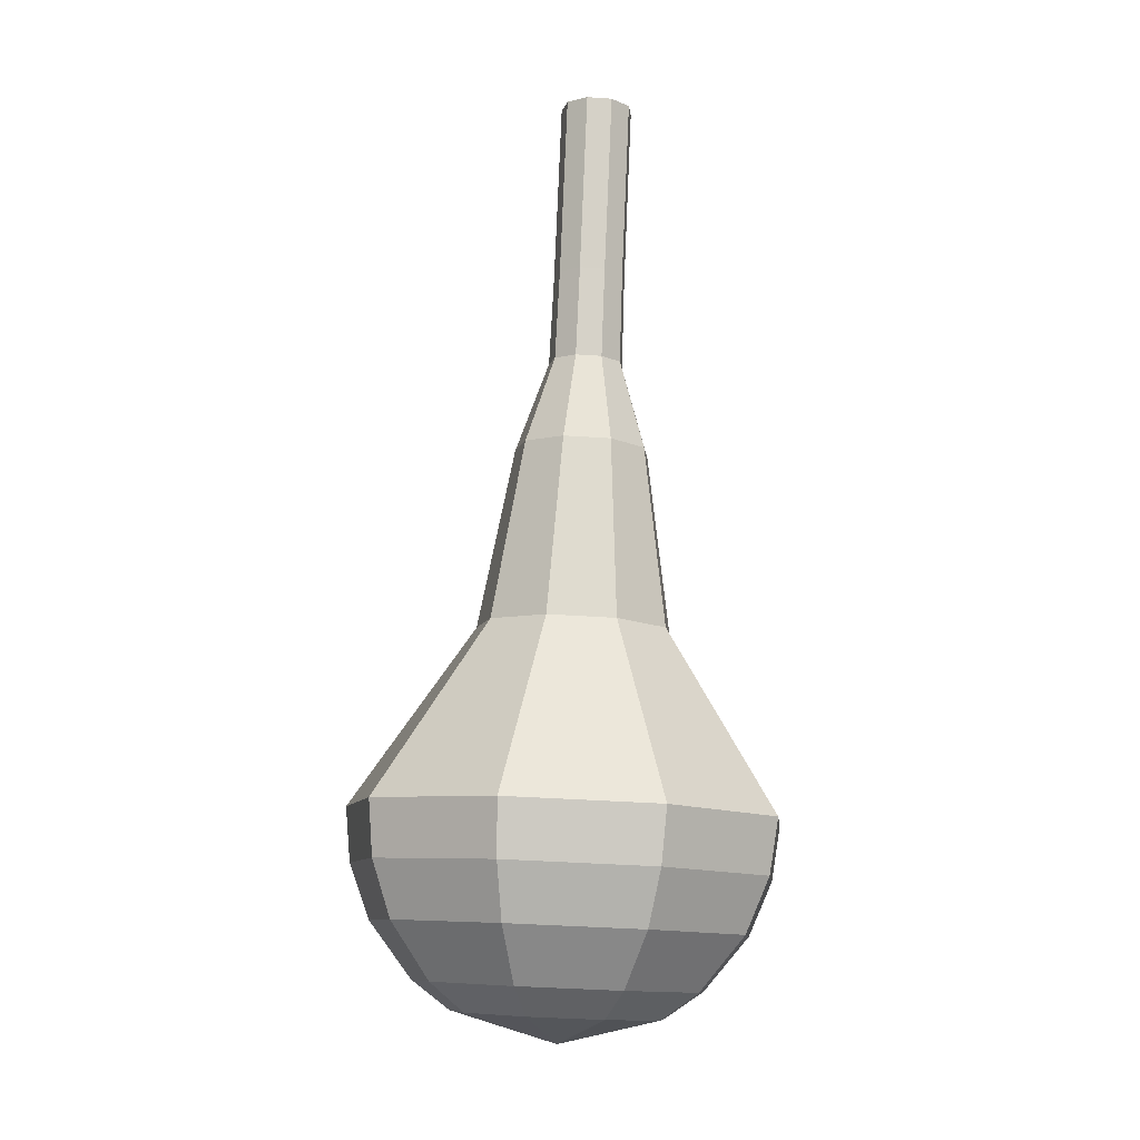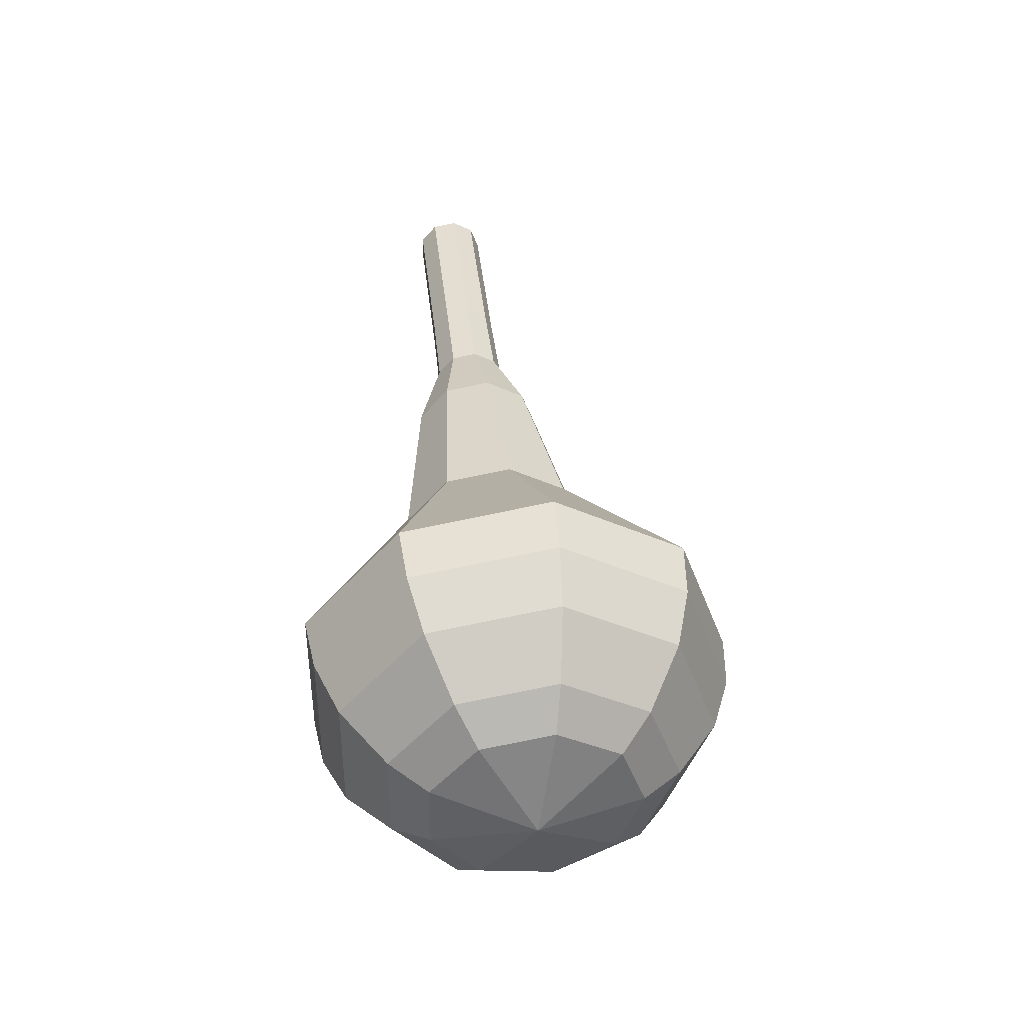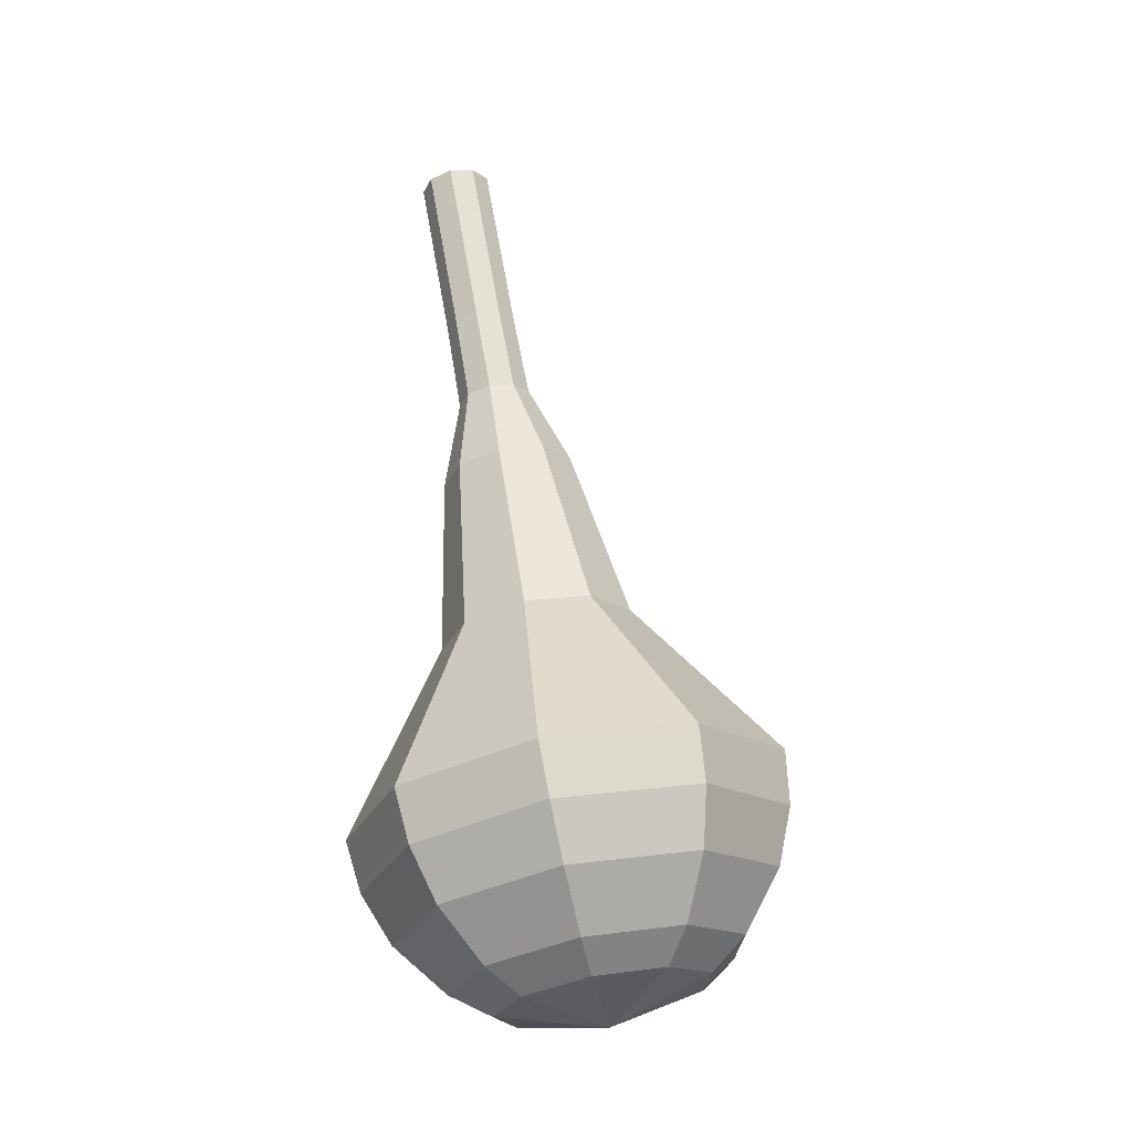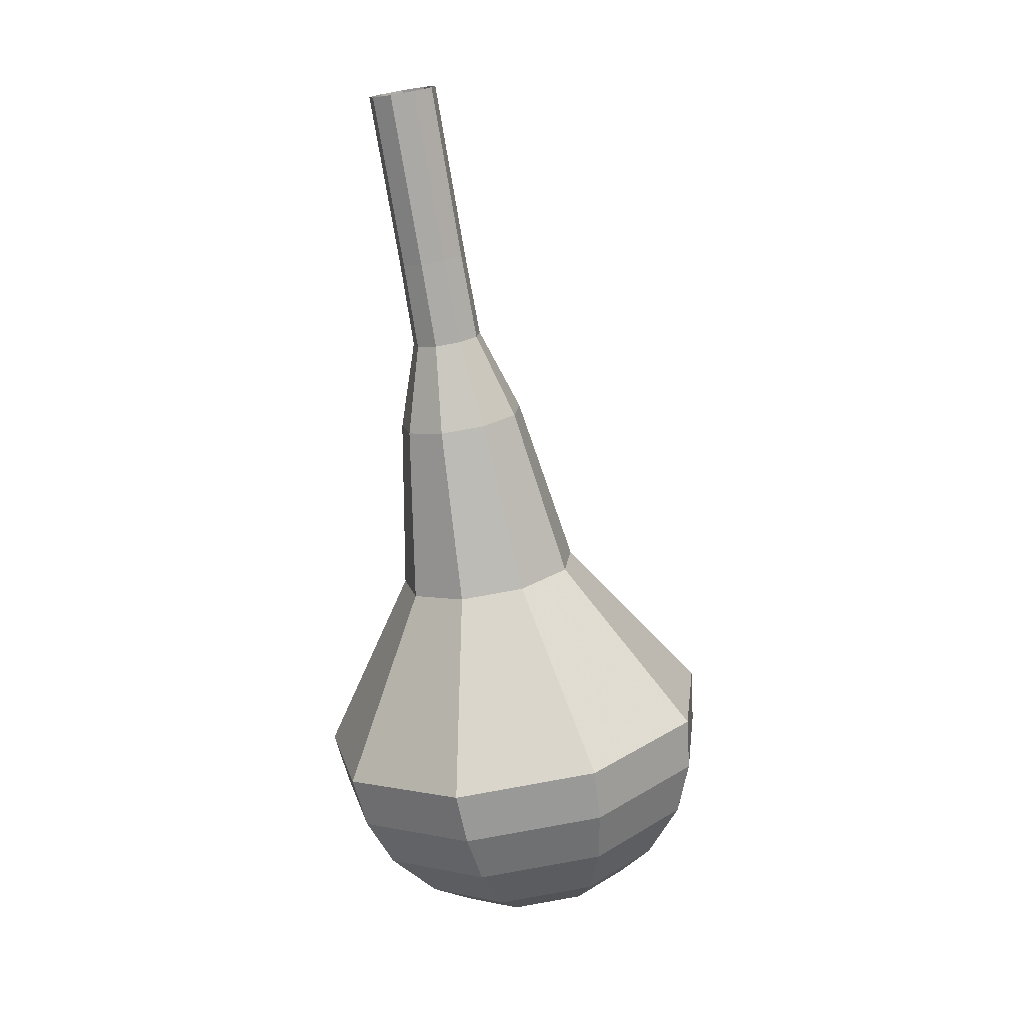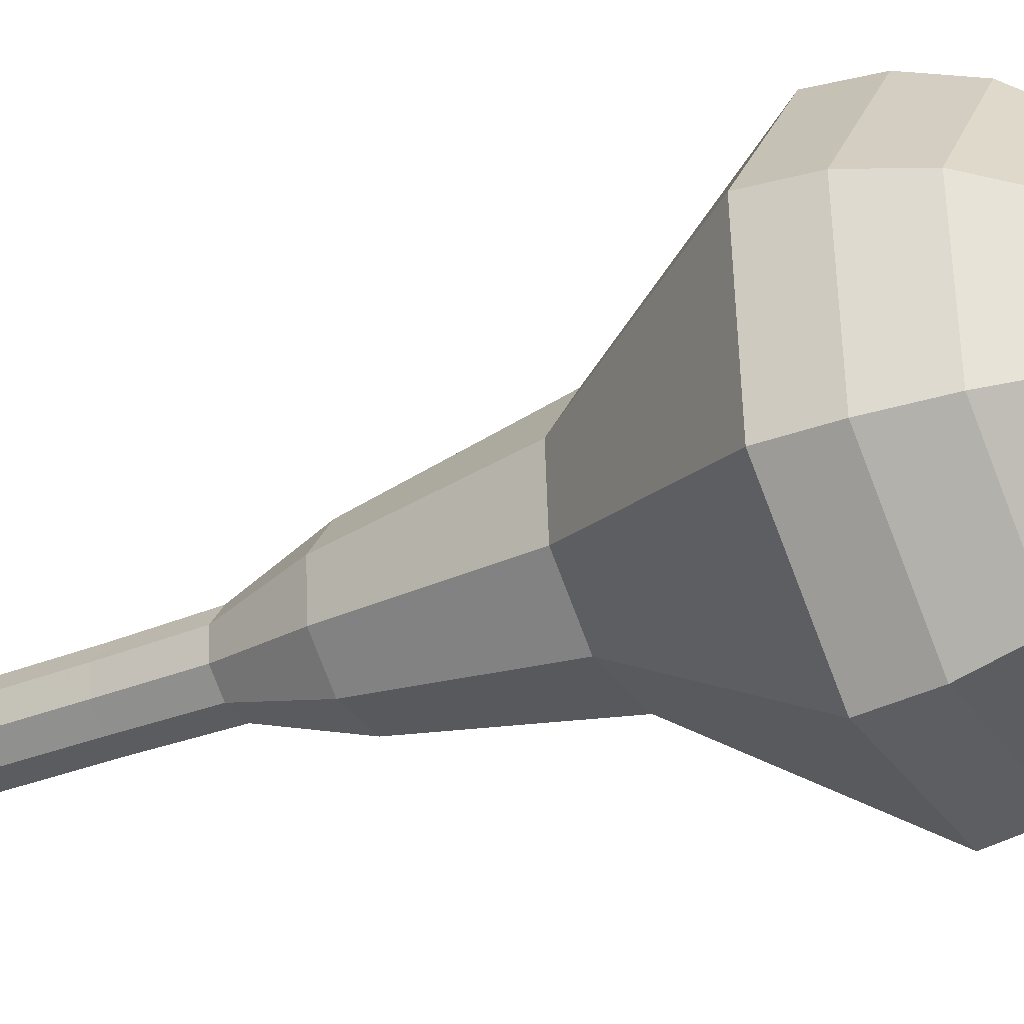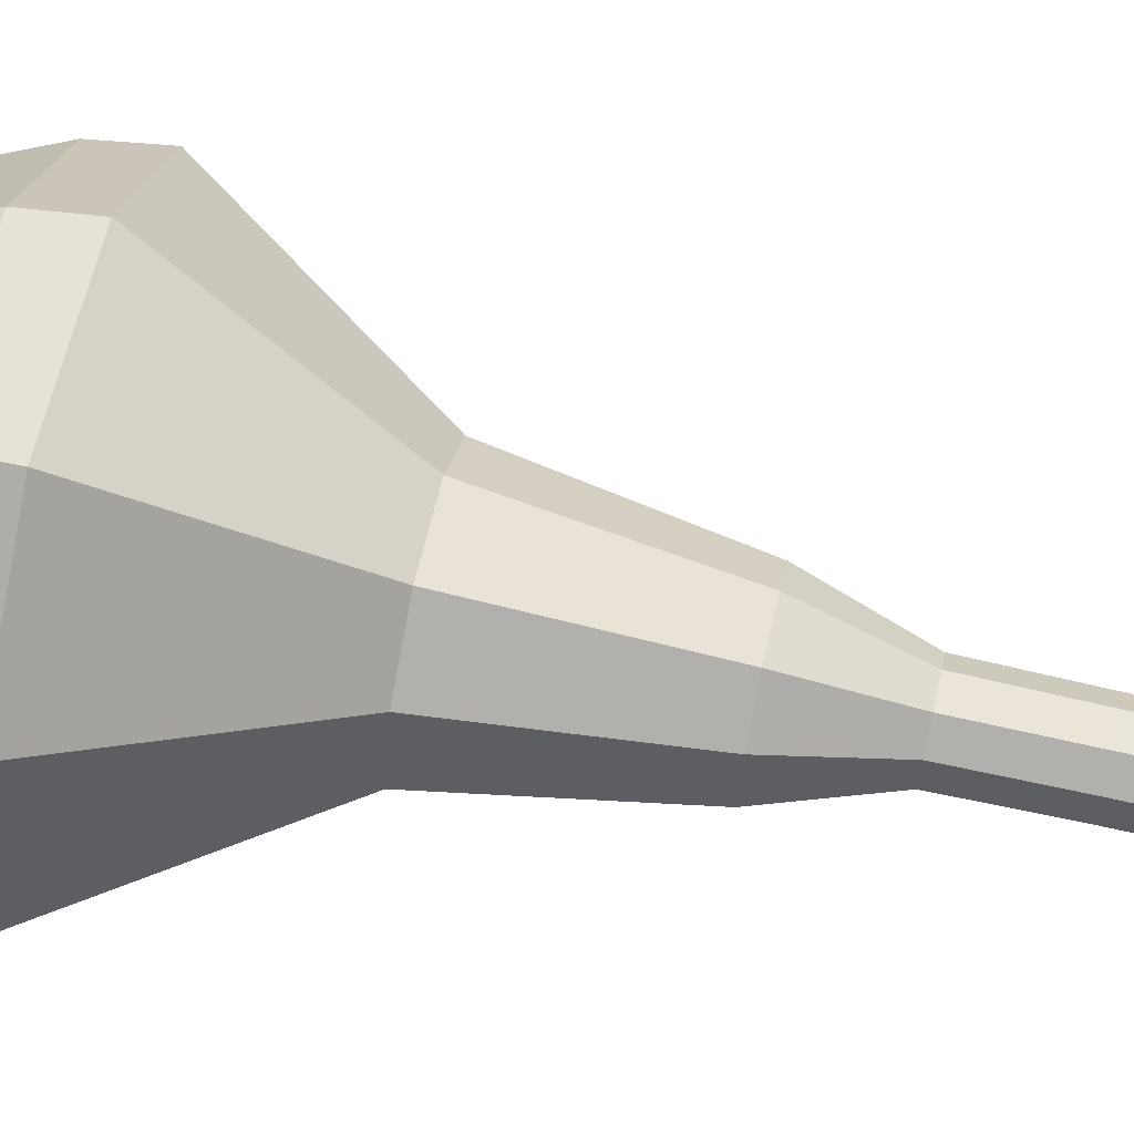
<metadata>
{"format":"obj","ext":"obj","renderer":"f3d","projection":"perspective","resolution":1024,"background":"white","views":[{"elev":-20.0,"azim":-21.1,"up":"+Z"},{"elev":-54.4,"azim":33.0,"up":"+Z"},{"elev":-22.4,"azim":90.3,"up":"+Z"},{"elev":18.2,"azim":99.7,"up":"+Z"},{"elev":-10.4,"azim":118.8,"up":"+Y"},{"elev":16.8,"azim":-83.4,"up":"+Y"}]}
</metadata>
<code>
g tube1
v 164.7 138.6 188.5
v 164.3 137.8 188.3
v 163.5 137.5 188.2
v 162.7 137.7 188.3
v 162.3 138.4 188.4
v 162.4 139.3 188.5
v 163 139.8 188.6
v 163.8 139.9 188.7
v 164.5 139.4 188.6
v 164.7 138.6 188.5
v 164.8 139.1 185.4
v 164.4 138.3 185.3
v 163.6 138 185.2
v 162.8 138.3 185.2
v 162.3 139 185.3
v 162.4 139.8 185.5
v 163 140.4 185.6
v 163.9 140.4 185.6
v 164.6 139.9 185.5
v 164.8 139.1 185.4
v 164.8 139.6 182.3
v 164.5 138.9 182.2
v 163.7 138.5 182.1
v 162.9 138.8 182.1
v 162.4 139.5 182.3
v 162.5 140.3 182.4
v 163.1 140.9 182.5
v 164 141 182.6
v 164.7 140.4 182.5
v 164.8 139.6 182.3
v 165 140.2 179.3
v 164.6 139.4 179.1
v 163.7 139 179.1
v 162.9 139.3 179.1
v 162.4 140 179.2
v 162.5 140.9 179.4
v 163.2 141.5 179.5
v 164 141.5 179.5
v 164.8 141 179.4
v 165 140.2 179.3
v 166 140.6 176.2
v 165.3 139.2 176
v 163.9 138.6 175.8
v 162.3 139 175.9
v 161.5 140.3 176.1
v 161.7 141.9 176.4
v 162.8 143 176.6
v 164.4 143 176.6
v 165.7 142.1 176.5
v 166 140.6 176.2
v 167.2 141.5 170.1
v 166.2 139.5 169.7
v 164.1 138.6 169.5
v 161.9 139.3 169.6
v 160.6 141.2 169.9
v 160.9 143.4 170.3
v 162.5 145 170.6
v 164.8 145.1 170.7
v 166.7 143.7 170.5
v 167.2 141.5 170.1
v 171.4 142.1 164
v 169.1 137.6 163.2
v 164.4 135.6 162.7
v 159.5 137.1 162.9
v 156.7 141.3 163.6
v 157.3 146.4 164.4
v 161.1 149.8 165.1
v 166.2 150.1 165.3
v 170.3 147 164.8
v 171.4 142.1 164
v 171.2 142.4 162.2
v 169 138.1 161.3
v 164.4 136.2 160.9
v 159.7 137.6 161.1
v 157 141.7 161.7
v 157.6 146.6 162.6
v 161.2 149.9 163.2
v 166.1 150.2 163.4
v 170.1 147.2 163
v 171.2 142.4 162.2
v 170.5 142.9 160.3
v 168.5 139 159.6
v 164.4 137.3 159.2
v 160.2 138.5 159.3
v 157.8 142.2 159.9
v 158.3 146.6 160.7
v 161.5 149.5 161.3
v 166 149.8 161.4
v 169.5 147.1 161
v 170.5 142.9 160.3
v 169 143.4 158.5
v 167.5 140.4 157.9
v 164.4 139.1 157.6
v 161.1 140.1 157.7
v 159.3 142.9 158.2
v 159.7 146.2 158.8
v 162.2 148.5 159.2
v 165.6 148.6 159.3
v 168.3 146.6 159
v 169 143.4 158.5
v 167.7 143.7 157.5
v 166.6 141.5 157.1
v 164.3 140.6 156.9
v 162 141.3 157
v 160.6 143.3 157.3
v 160.9 145.8 157.8
v 162.7 147.4 158.1
v 165.2 147.6 158.2
v 167.2 146.1 157.9
v 167.7 143.7 157.5
v 164.2 144.3 156.6
v 164.2 144.3 156.6
v 164.2 144.3 156.6
v 164.2 144.3 156.6
v 164.2 144.3 156.6
v 164.2 144.3 156.6
v 164.2 144.3 156.6
v 164.2 144.3 156.6
v 164.2 144.3 156.6
v 164.2 144.3 156.6
f 1 2 12
f 12 11 1
f 2 3 13
f 13 12 2
f 3 4 14
f 14 13 3
f 4 5 15
f 15 14 4
f 5 6 16
f 16 15 5
f 6 7 17
f 17 16 6
f 7 8 18
f 18 17 7
f 8 9 19
f 19 18 8
f 9 10 20
f 20 19 9
f 11 12 22
f 22 21 11
f 12 13 23
f 23 22 12
f 13 14 24
f 24 23 13
f 14 15 25
f 25 24 14
f 15 16 26
f 26 25 15
f 16 17 27
f 27 26 16
f 17 18 28
f 28 27 17
f 18 19 29
f 29 28 18
f 19 20 30
f 30 29 19
f 21 22 32
f 32 31 21
f 22 23 33
f 33 32 22
f 23 24 34
f 34 33 23
f 24 25 35
f 35 34 24
f 25 26 36
f 36 35 25
f 26 27 37
f 37 36 26
f 27 28 38
f 38 37 27
f 28 29 39
f 39 38 28
f 29 30 40
f 40 39 29
f 31 32 42
f 42 41 31
f 32 33 43
f 43 42 32
f 33 34 44
f 44 43 33
f 34 35 45
f 45 44 34
f 35 36 46
f 46 45 35
f 36 37 47
f 47 46 36
f 37 38 48
f 48 47 37
f 38 39 49
f 49 48 38
f 39 40 50
f 50 49 39
f 41 42 52
f 52 51 41
f 42 43 53
f 53 52 42
f 43 44 54
f 54 53 43
f 44 45 55
f 55 54 44
f 45 46 56
f 56 55 45
f 46 47 57
f 57 56 46
f 47 48 58
f 58 57 47
f 48 49 59
f 59 58 48
f 49 50 60
f 60 59 49
f 51 52 62
f 62 61 51
f 52 53 63
f 63 62 52
f 53 54 64
f 64 63 53
f 54 55 65
f 65 64 54
f 55 56 66
f 66 65 55
f 56 57 67
f 67 66 56
f 57 58 68
f 68 67 57
f 58 59 69
f 69 68 58
f 59 60 70
f 70 69 59
f 61 62 72
f 72 71 61
f 62 63 73
f 73 72 62
f 63 64 74
f 74 73 63
f 64 65 75
f 75 74 64
f 65 66 76
f 76 75 65
f 66 67 77
f 77 76 66
f 67 68 78
f 78 77 67
f 68 69 79
f 79 78 68
f 69 70 80
f 80 79 69
f 71 72 82
f 82 81 71
f 72 73 83
f 83 82 72
f 73 74 84
f 84 83 73
f 74 75 85
f 85 84 74
f 75 76 86
f 86 85 75
f 76 77 87
f 87 86 76
f 77 78 88
f 88 87 77
f 78 79 89
f 89 88 78
f 79 80 90
f 90 89 79
f 81 82 92
f 92 91 81
f 82 83 93
f 93 92 82
f 83 84 94
f 94 93 83
f 84 85 95
f 95 94 84
f 85 86 96
f 96 95 85
f 86 87 97
f 97 96 86
f 87 88 98
f 98 97 87
f 88 89 99
f 99 98 88
f 89 90 100
f 100 99 89
f 91 92 102
f 102 101 91
f 92 93 103
f 103 102 92
f 93 94 104
f 104 103 93
f 94 95 105
f 105 104 94
f 95 96 106
f 106 105 95
f 96 97 107
f 107 106 96
f 97 98 108
f 108 107 97
f 98 99 109
f 109 108 98
f 99 100 110
f 110 109 99
f 101 102 112
f 112 111 101
f 102 103 113
f 113 112 102
f 103 104 114
f 114 113 103
f 104 105 115
f 115 114 104
f 105 106 116
f 116 115 105
f 106 107 117
f 117 116 106
f 107 108 118
f 118 117 107
f 108 109 119
f 119 118 108
f 109 110 120
f 120 119 109
g

</code>
